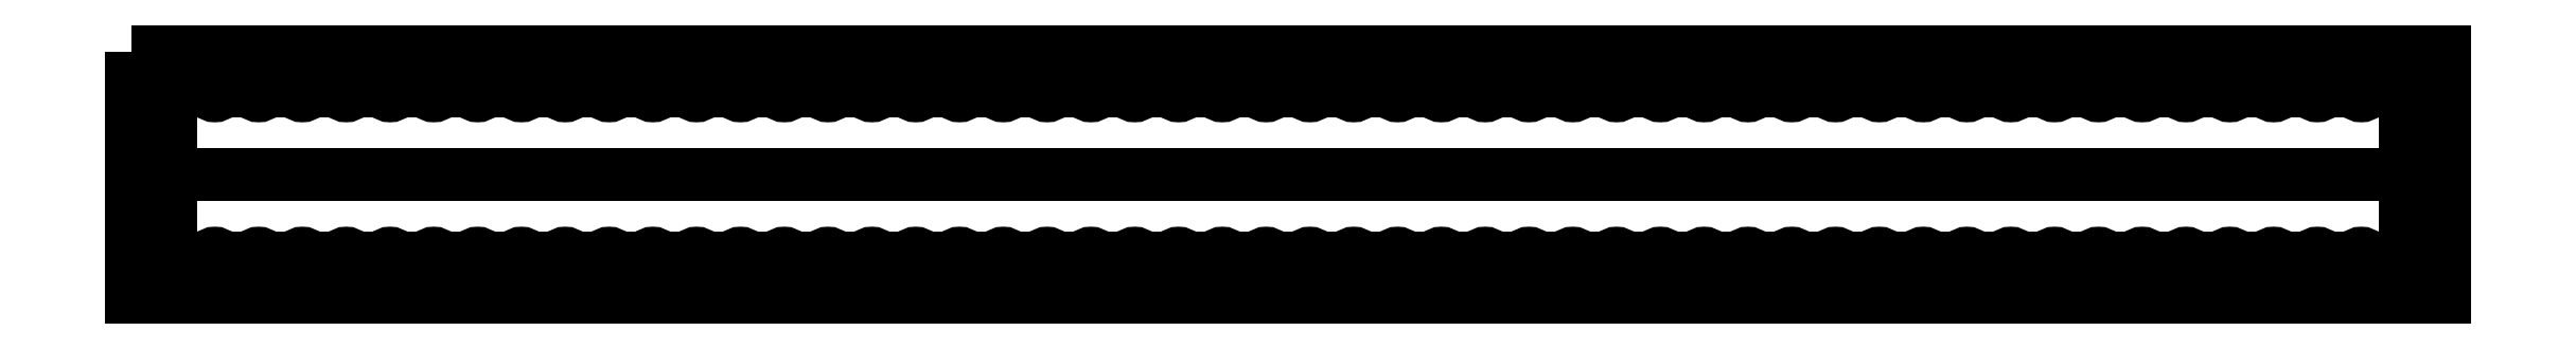
<metadata>
{"format":"dxf","ext":"dxf","renderer":"ezdxf+matplotlib","layout":"modelspace","background":"white","min_lineweight":24,"dpi":150}
</metadata>
<code>
0
SECTION
2
ENTITIES
0
LWPOLYLINE
8
0
90
4
70
1
43
0
10
-262.2
20
-15
10
-130.2
20
-15
10
-130.2
20
-22
10
-262.2
20
-22
0
LINE
8
0
10
-262.2
20
-17.25
30
0
11
-130.2
21
-17.25
31
0
0
LINE
8
0
10
-260
20
-15
30
0
11
-260
21
-22
31
0
0
LINE
8
0
10
-132.5
20
-15
30
0
11
-132.5
21
-22
31
0
0
CIRCLE
8
0
10
-260
20
-17.25
30
0
40
0.25
0
CIRCLE
8
0
10
-257.5
20
-17.25
30
0
40
0.25
0
CIRCLE
8
0
10
-255
20
-17.25
30
0
40
0.25
0
CIRCLE
8
0
10
-252.5
20
-17.25
30
0
40
0.25
0
CIRCLE
8
0
10
-250
20
-17.25
30
0
40
0.25
0
CIRCLE
8
0
10
-247.5
20
-17.25
30
0
40
0.25
0
CIRCLE
8
0
10
-245
20
-17.25
30
0
40
0.25
0
CIRCLE
8
0
10
-242.5
20
-17.25
30
0
40
0.25
0
CIRCLE
8
0
10
-240
20
-17.25
30
0
40
0.25
0
CIRCLE
8
0
10
-237.5
20
-17.25
30
0
40
0.25
0
CIRCLE
8
0
10
-235
20
-17.25
30
0
40
0.25
0
CIRCLE
8
0
10
-232.5
20
-17.25
30
0
40
0.25
0
CIRCLE
8
0
10
-230
20
-17.25
30
0
40
0.25
0
CIRCLE
8
0
10
-227.5
20
-17.25
30
0
40
0.25
0
CIRCLE
8
0
10
-225
20
-17.25
30
0
40
0.25
0
CIRCLE
8
0
10
-222.5
20
-17.25
30
0
40
0.25
0
CIRCLE
8
0
10
-220
20
-17.25
30
0
40
0.25
0
CIRCLE
8
0
10
-217.5
20
-17.25
30
0
40
0.25
0
CIRCLE
8
0
10
-215
20
-17.25
30
0
40
0.25
0
CIRCLE
8
0
10
-212.5
20
-17.25
30
0
40
0.25
0
CIRCLE
8
0
10
-210
20
-17.25
30
0
40
0.25
0
CIRCLE
8
0
10
-207.5
20
-17.25
30
0
40
0.25
0
CIRCLE
8
0
10
-205
20
-17.25
30
0
40
0.25
0
CIRCLE
8
0
10
-202.5
20
-17.25
30
0
40
0.25
0
CIRCLE
8
0
10
-200
20
-17.25
30
0
40
0.25
0
CIRCLE
8
0
10
-197.5
20
-17.25
30
0
40
0.25
0
CIRCLE
8
0
10
-195
20
-17.25
30
0
40
0.25
0
CIRCLE
8
0
10
-192.5
20
-17.25
30
0
40
0.25
0
CIRCLE
8
0
10
-190
20
-17.25
30
0
40
0.25
0
CIRCLE
8
0
10
-187.5
20
-17.25
30
0
40
0.25
0
CIRCLE
8
0
10
-185
20
-17.25
30
0
40
0.25
0
CIRCLE
8
0
10
-182.5
20
-17.25
30
0
40
0.25
0
CIRCLE
8
0
10
-180
20
-17.25
30
0
40
0.25
0
CIRCLE
8
0
10
-177.5
20
-17.25
30
0
40
0.25
0
CIRCLE
8
0
10
-175
20
-17.25
30
0
40
0.25
0
CIRCLE
8
0
10
-172.5
20
-17.25
30
0
40
0.25
0
CIRCLE
8
0
10
-170
20
-17.25
30
0
40
0.25
0
CIRCLE
8
0
10
-167.5
20
-17.25
30
0
40
0.25
0
CIRCLE
8
0
10
-165
20
-17.25
30
0
40
0.25
0
CIRCLE
8
0
10
-162.5
20
-17.25
30
0
40
0.25
0
CIRCLE
8
0
10
-160
20
-17.25
30
0
40
0.25
0
CIRCLE
8
0
10
-157.5
20
-17.25
30
0
40
0.25
0
CIRCLE
8
0
10
-155
20
-17.25
30
0
40
0.25
0
CIRCLE
8
0
10
-152.5
20
-17.25
30
0
40
0.25
0
CIRCLE
8
0
10
-150
20
-17.25
30
0
40
0.25
0
CIRCLE
8
0
10
-147.5
20
-17.25
30
0
40
0.25
0
CIRCLE
8
0
10
-145
20
-17.25
30
0
40
0.25
0
CIRCLE
8
0
10
-142.5
20
-17.25
30
0
40
0.25
0
CIRCLE
8
0
10
-140
20
-17.25
30
0
40
0.25
0
CIRCLE
8
0
10
-137.5
20
-17.25
30
0
40
0.25
0
CIRCLE
8
0
10
-135
20
-17.25
30
0
40
0.25
0
CIRCLE
8
0
10
-132.5
20
-17.25
30
0
40
0.25
0
LINE
8
0
10
-132.5
20
-29
30
0
11
-132.5
21
-22
31
0
0
CIRCLE
8
0
10
-260
20
-26.75
30
0
40
0.25
0
LINE
8
0
10
-262.2
20
-29
30
0
11
-262.2
21
-22
31
0
0
LINE
8
0
10
-262.2
20
-26.75
30
0
11
-130.2
21
-26.75
31
0
0
LINE
8
0
10
-130.2
20
-29
30
0
11
-262.2
21
-29
31
0
0
LINE
8
0
10
-130.2
20
-22
30
0
11
-130.2
21
-29
31
0
0
CIRCLE
8
0
10
-172.5
20
-26.75
30
0
40
0.25
0
CIRCLE
8
0
10
-175
20
-26.75
30
0
40
0.25
0
CIRCLE
8
0
10
-177.5
20
-26.75
30
0
40
0.25
0
CIRCLE
8
0
10
-180
20
-26.75
30
0
40
0.25
0
CIRCLE
8
0
10
-182.5
20
-26.75
30
0
40
0.25
0
CIRCLE
8
0
10
-185
20
-26.75
30
0
40
0.25
0
CIRCLE
8
0
10
-187.5
20
-26.75
30
0
40
0.25
0
CIRCLE
8
0
10
-190
20
-26.75
30
0
40
0.25
0
CIRCLE
8
0
10
-192.5
20
-26.75
30
0
40
0.25
0
CIRCLE
8
0
10
-195
20
-26.75
30
0
40
0.25
0
CIRCLE
8
0
10
-197.5
20
-26.75
30
0
40
0.25
0
CIRCLE
8
0
10
-200
20
-26.75
30
0
40
0.25
0
CIRCLE
8
0
10
-202.5
20
-26.75
30
0
40
0.25
0
CIRCLE
8
0
10
-205
20
-26.75
30
0
40
0.25
0
CIRCLE
8
0
10
-207.5
20
-26.75
30
0
40
0.25
0
CIRCLE
8
0
10
-210
20
-26.75
30
0
40
0.25
0
CIRCLE
8
0
10
-212.5
20
-26.75
30
0
40
0.25
0
CIRCLE
8
0
10
-215
20
-26.75
30
0
40
0.25
0
CIRCLE
8
0
10
-217.5
20
-26.75
30
0
40
0.25
0
CIRCLE
8
0
10
-220
20
-26.75
30
0
40
0.25
0
CIRCLE
8
0
10
-222.5
20
-26.75
30
0
40
0.25
0
CIRCLE
8
0
10
-225
20
-26.75
30
0
40
0.25
0
CIRCLE
8
0
10
-227.5
20
-26.75
30
0
40
0.25
0
CIRCLE
8
0
10
-230
20
-26.75
30
0
40
0.25
0
CIRCLE
8
0
10
-232.5
20
-26.75
30
0
40
0.25
0
CIRCLE
8
0
10
-235
20
-26.75
30
0
40
0.25
0
CIRCLE
8
0
10
-237.5
20
-26.75
30
0
40
0.25
0
CIRCLE
8
0
10
-240
20
-26.75
30
0
40
0.25
0
CIRCLE
8
0
10
-242.5
20
-26.75
30
0
40
0.25
0
CIRCLE
8
0
10
-245
20
-26.75
30
0
40
0.25
0
CIRCLE
8
0
10
-247.5
20
-26.75
30
0
40
0.25
0
CIRCLE
8
0
10
-257.5
20
-26.75
30
0
40
0.25
0
CIRCLE
8
0
10
-250
20
-26.75
30
0
40
0.25
0
CIRCLE
8
0
10
-252.5
20
-26.75
30
0
40
0.25
0
CIRCLE
8
0
10
-255
20
-26.75
30
0
40
0.25
0
CIRCLE
8
0
10
-132.5
20
-26.75
30
0
40
0.25
0
CIRCLE
8
0
10
-135
20
-26.75
30
0
40
0.25
0
CIRCLE
8
0
10
-137.5
20
-26.75
30
0
40
0.25
0
CIRCLE
8
0
10
-140
20
-26.75
30
0
40
0.25
0
CIRCLE
8
0
10
-142.5
20
-26.75
30
0
40
0.25
0
CIRCLE
8
0
10
-145
20
-26.75
30
0
40
0.25
0
CIRCLE
8
0
10
-147.5
20
-26.75
30
0
40
0.25
0
CIRCLE
8
0
10
-150
20
-26.75
30
0
40
0.25
0
CIRCLE
8
0
10
-152.5
20
-26.75
30
0
40
0.25
0
CIRCLE
8
0
10
-155
20
-26.75
30
0
40
0.25
0
CIRCLE
8
0
10
-157.5
20
-26.75
30
0
40
0.25
0
CIRCLE
8
0
10
-160
20
-26.75
30
0
40
0.25
0
CIRCLE
8
0
10
-162.5
20
-26.75
30
0
40
0.25
0
CIRCLE
8
0
10
-165
20
-26.75
30
0
40
0.25
0
CIRCLE
8
0
10
-167.5
20
-26.75
30
0
40
0.25
0
CIRCLE
8
0
10
-170
20
-26.75
30
0
40
0.25
0
LINE
8
0
10
-260
20
-29
30
0
11
-260
21
-22
31
0
0
ENDSEC
0
EOF

</code>
